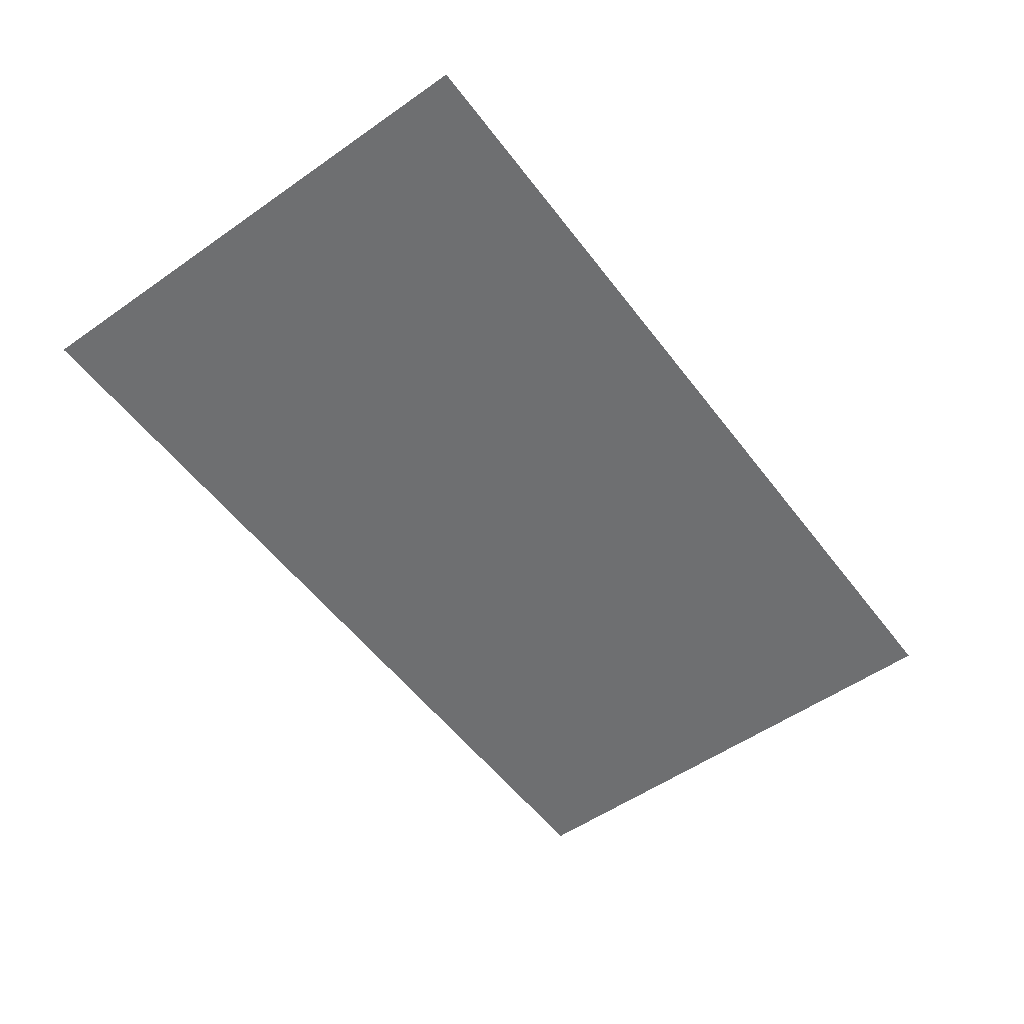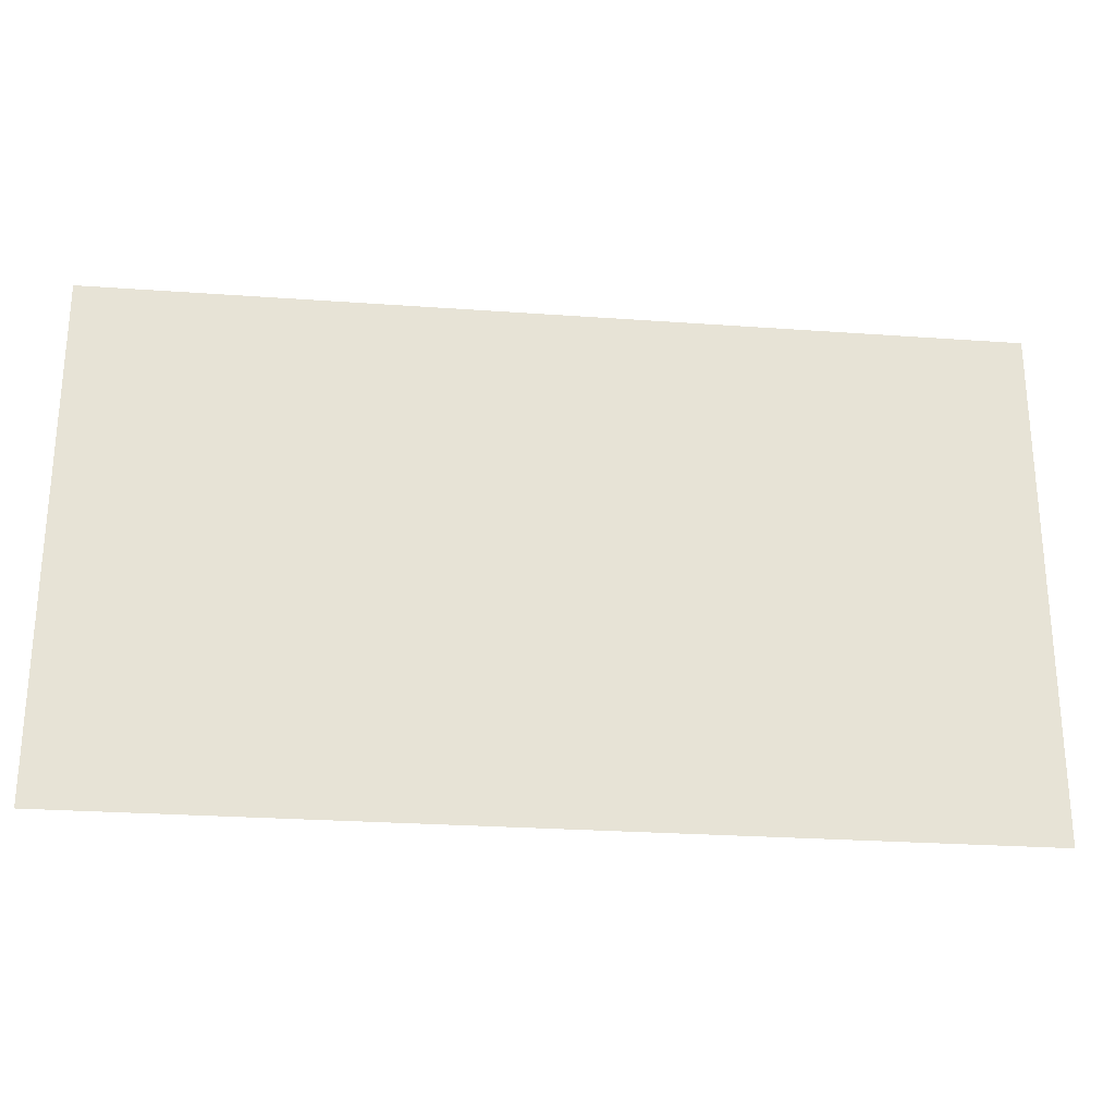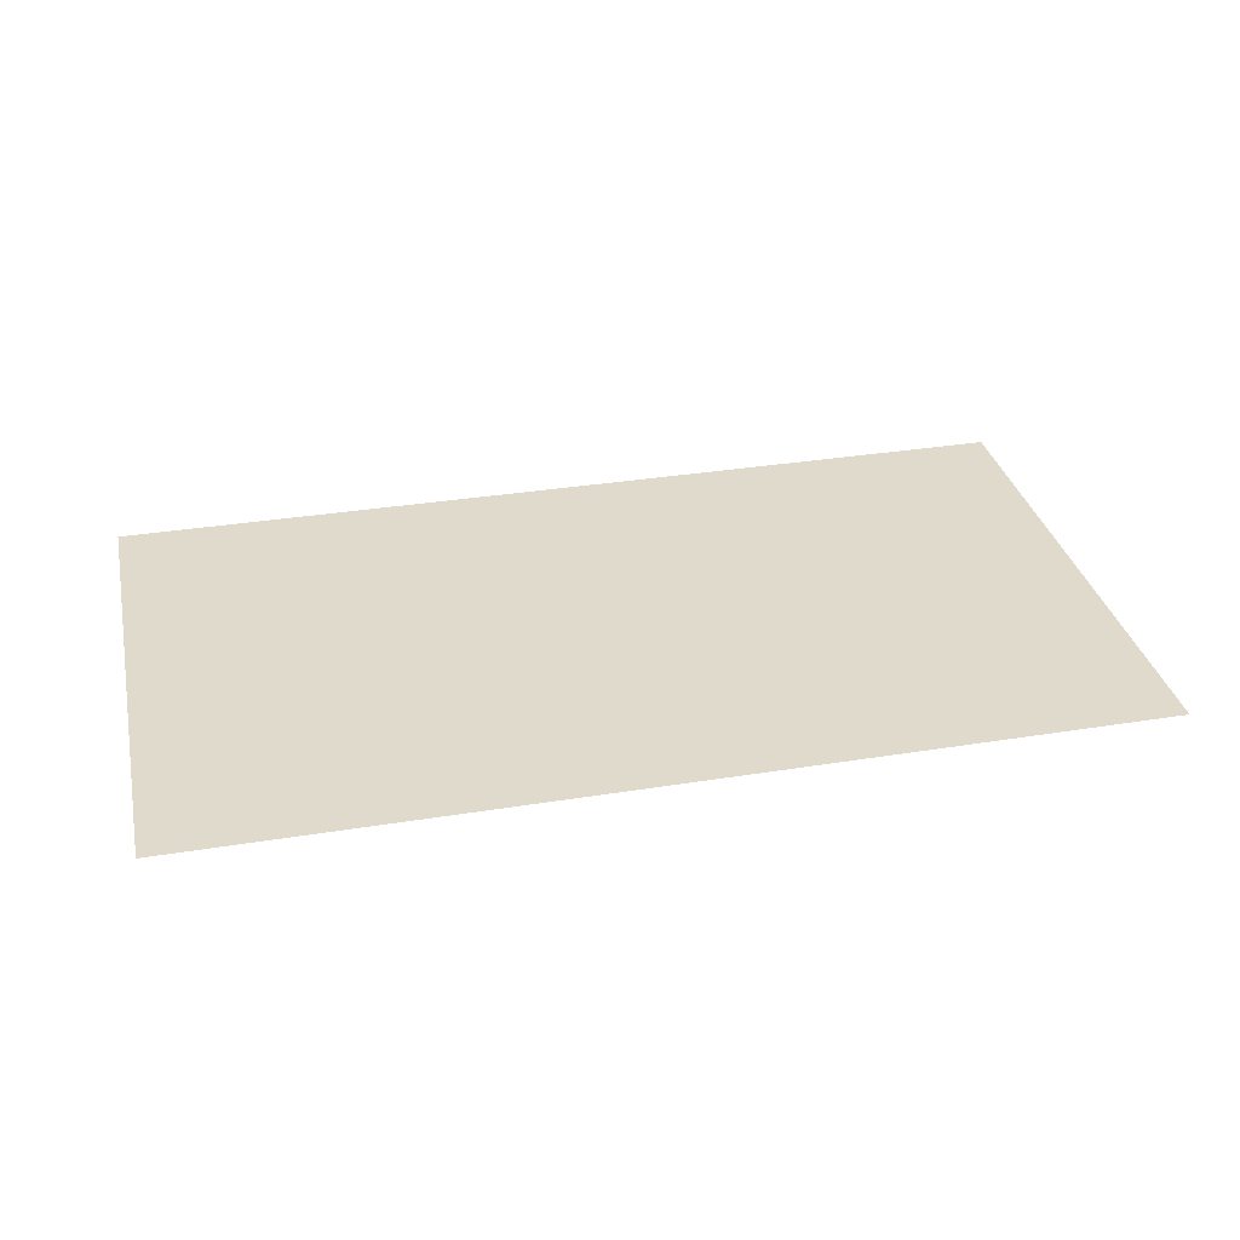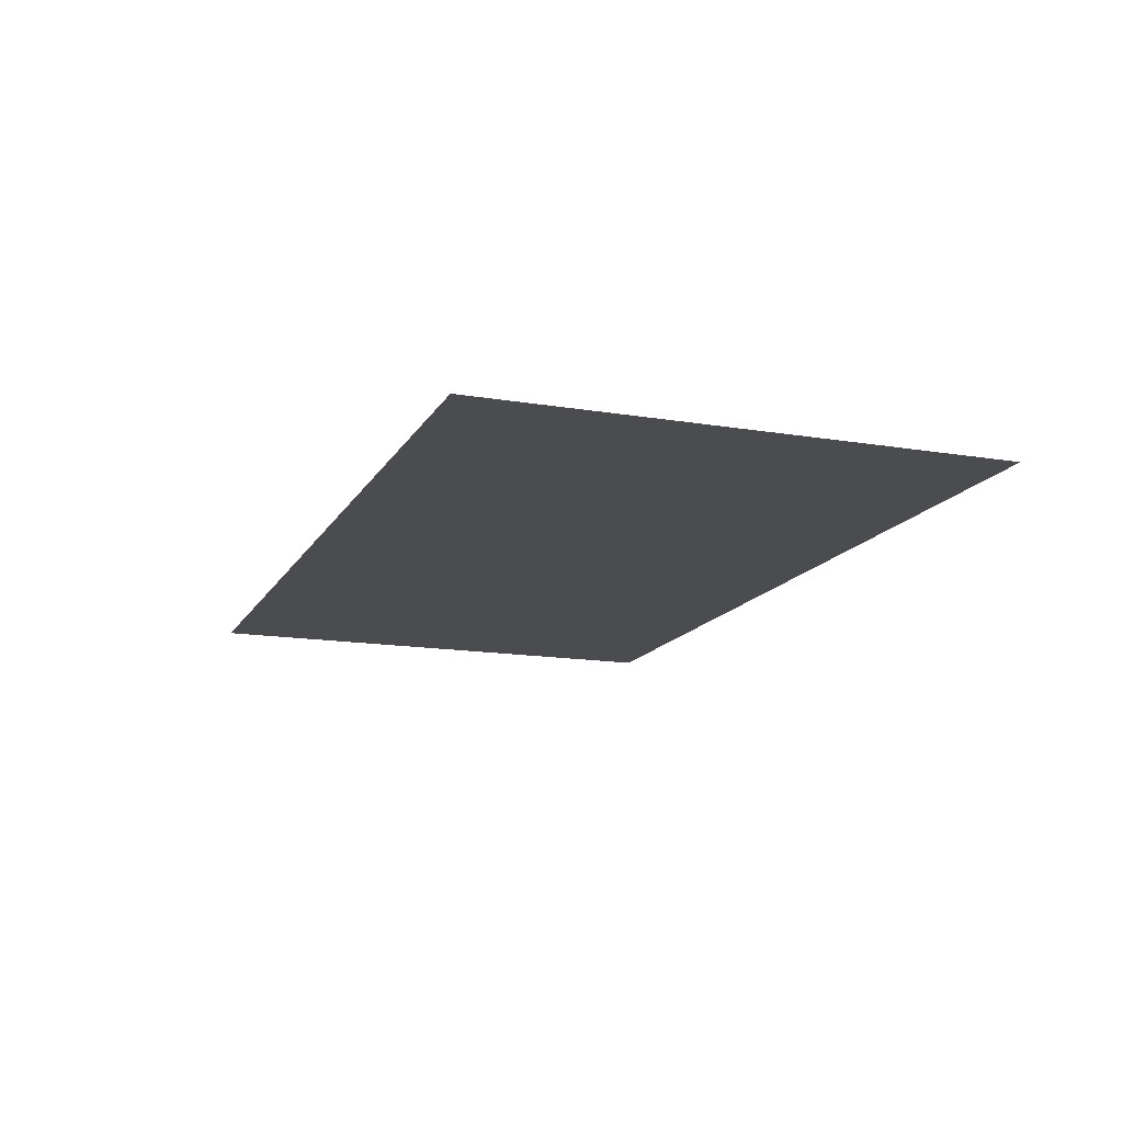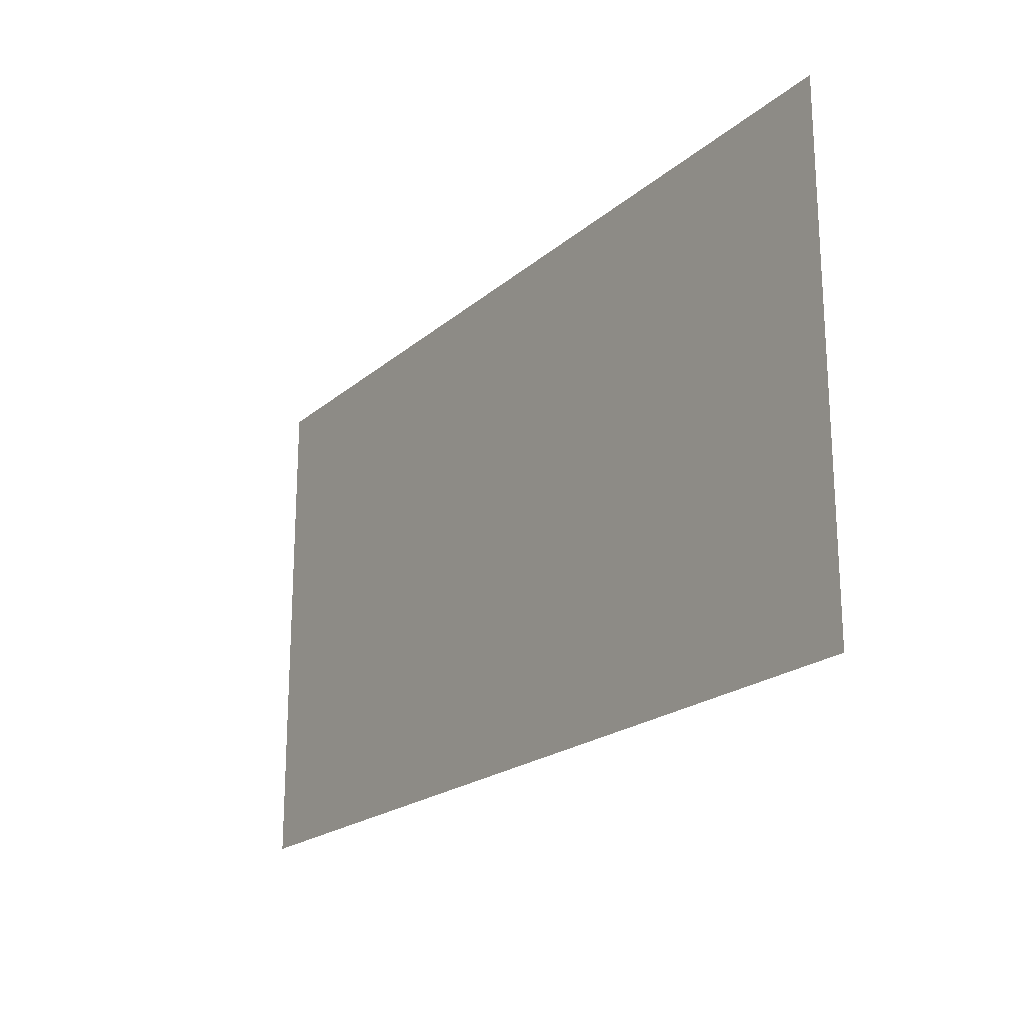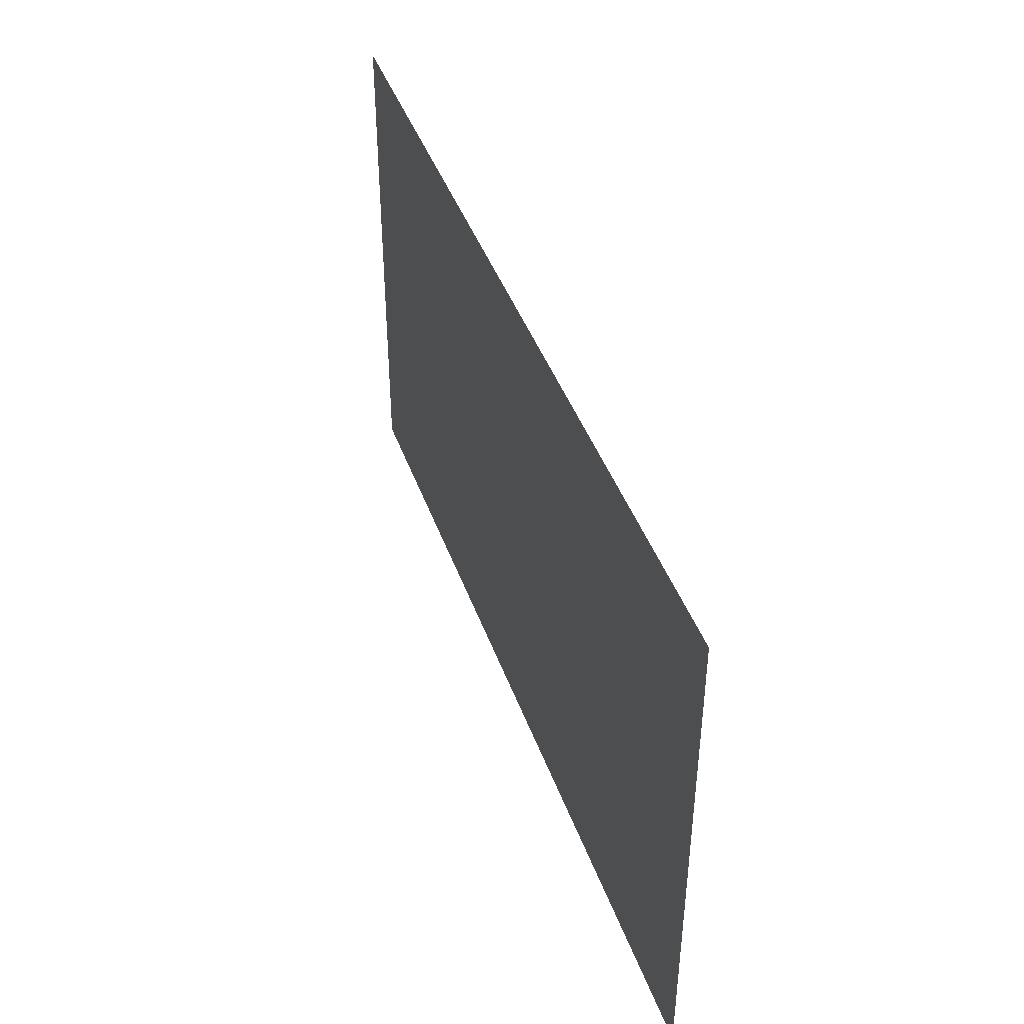
<metadata>
{"format":"obj","ext":"obj","renderer":"f3d","projection":"perspective","resolution":1024,"background":"white","views":[{"elev":-54.5,"azim":126.5,"up":"+Z"},{"elev":-26.1,"azim":-6.5,"up":"+Y"},{"elev":33.0,"azim":167.4,"up":"+Z"},{"elev":-14.7,"azim":70.0,"up":"+Z"},{"elev":-20.7,"azim":-124.1,"up":"+Y"},{"elev":42.5,"azim":-108.8,"up":"+Y"}]}
</metadata>
<code>
g DecalMesh_MetroArea_Decal_Wall_22__52
v 0.4821 0.105 -0.04364
v -0.02134 -0.2731 -0.04364
v 0.4821 -0.2731 -0.04364
v 0.4821 0.105 -0.04364
v 0.06478 0.2731 -0.04364
v -0.4821 -0.2425 -0.04364
v 0.4821 0.105 -0.04364
v -0.4821 -0.2425 -0.04364
v -0.4821 -0.2731 -0.04364
v 0.4821 0.105 -0.04364
v -0.4821 -0.2731 -0.04364
v -0.02134 -0.2731 -0.04364
v 0.06478 0.2731 -0.04364
v -0.4821 0.2731 -0.04364
v -0.4821 -0.2425 -0.04364
v 0.4821 0.105 -0.04364
v 0.4821 0.2731 -0.04364
v 0.06478 0.2731 -0.04364
g DecalMesh_MetroArea_Decal_Wall_22__52_0
f 3 2 1
f 6 5 4
f 9 8 7
f 12 11 10
f 15 14 13
f 18 17 16

</code>
